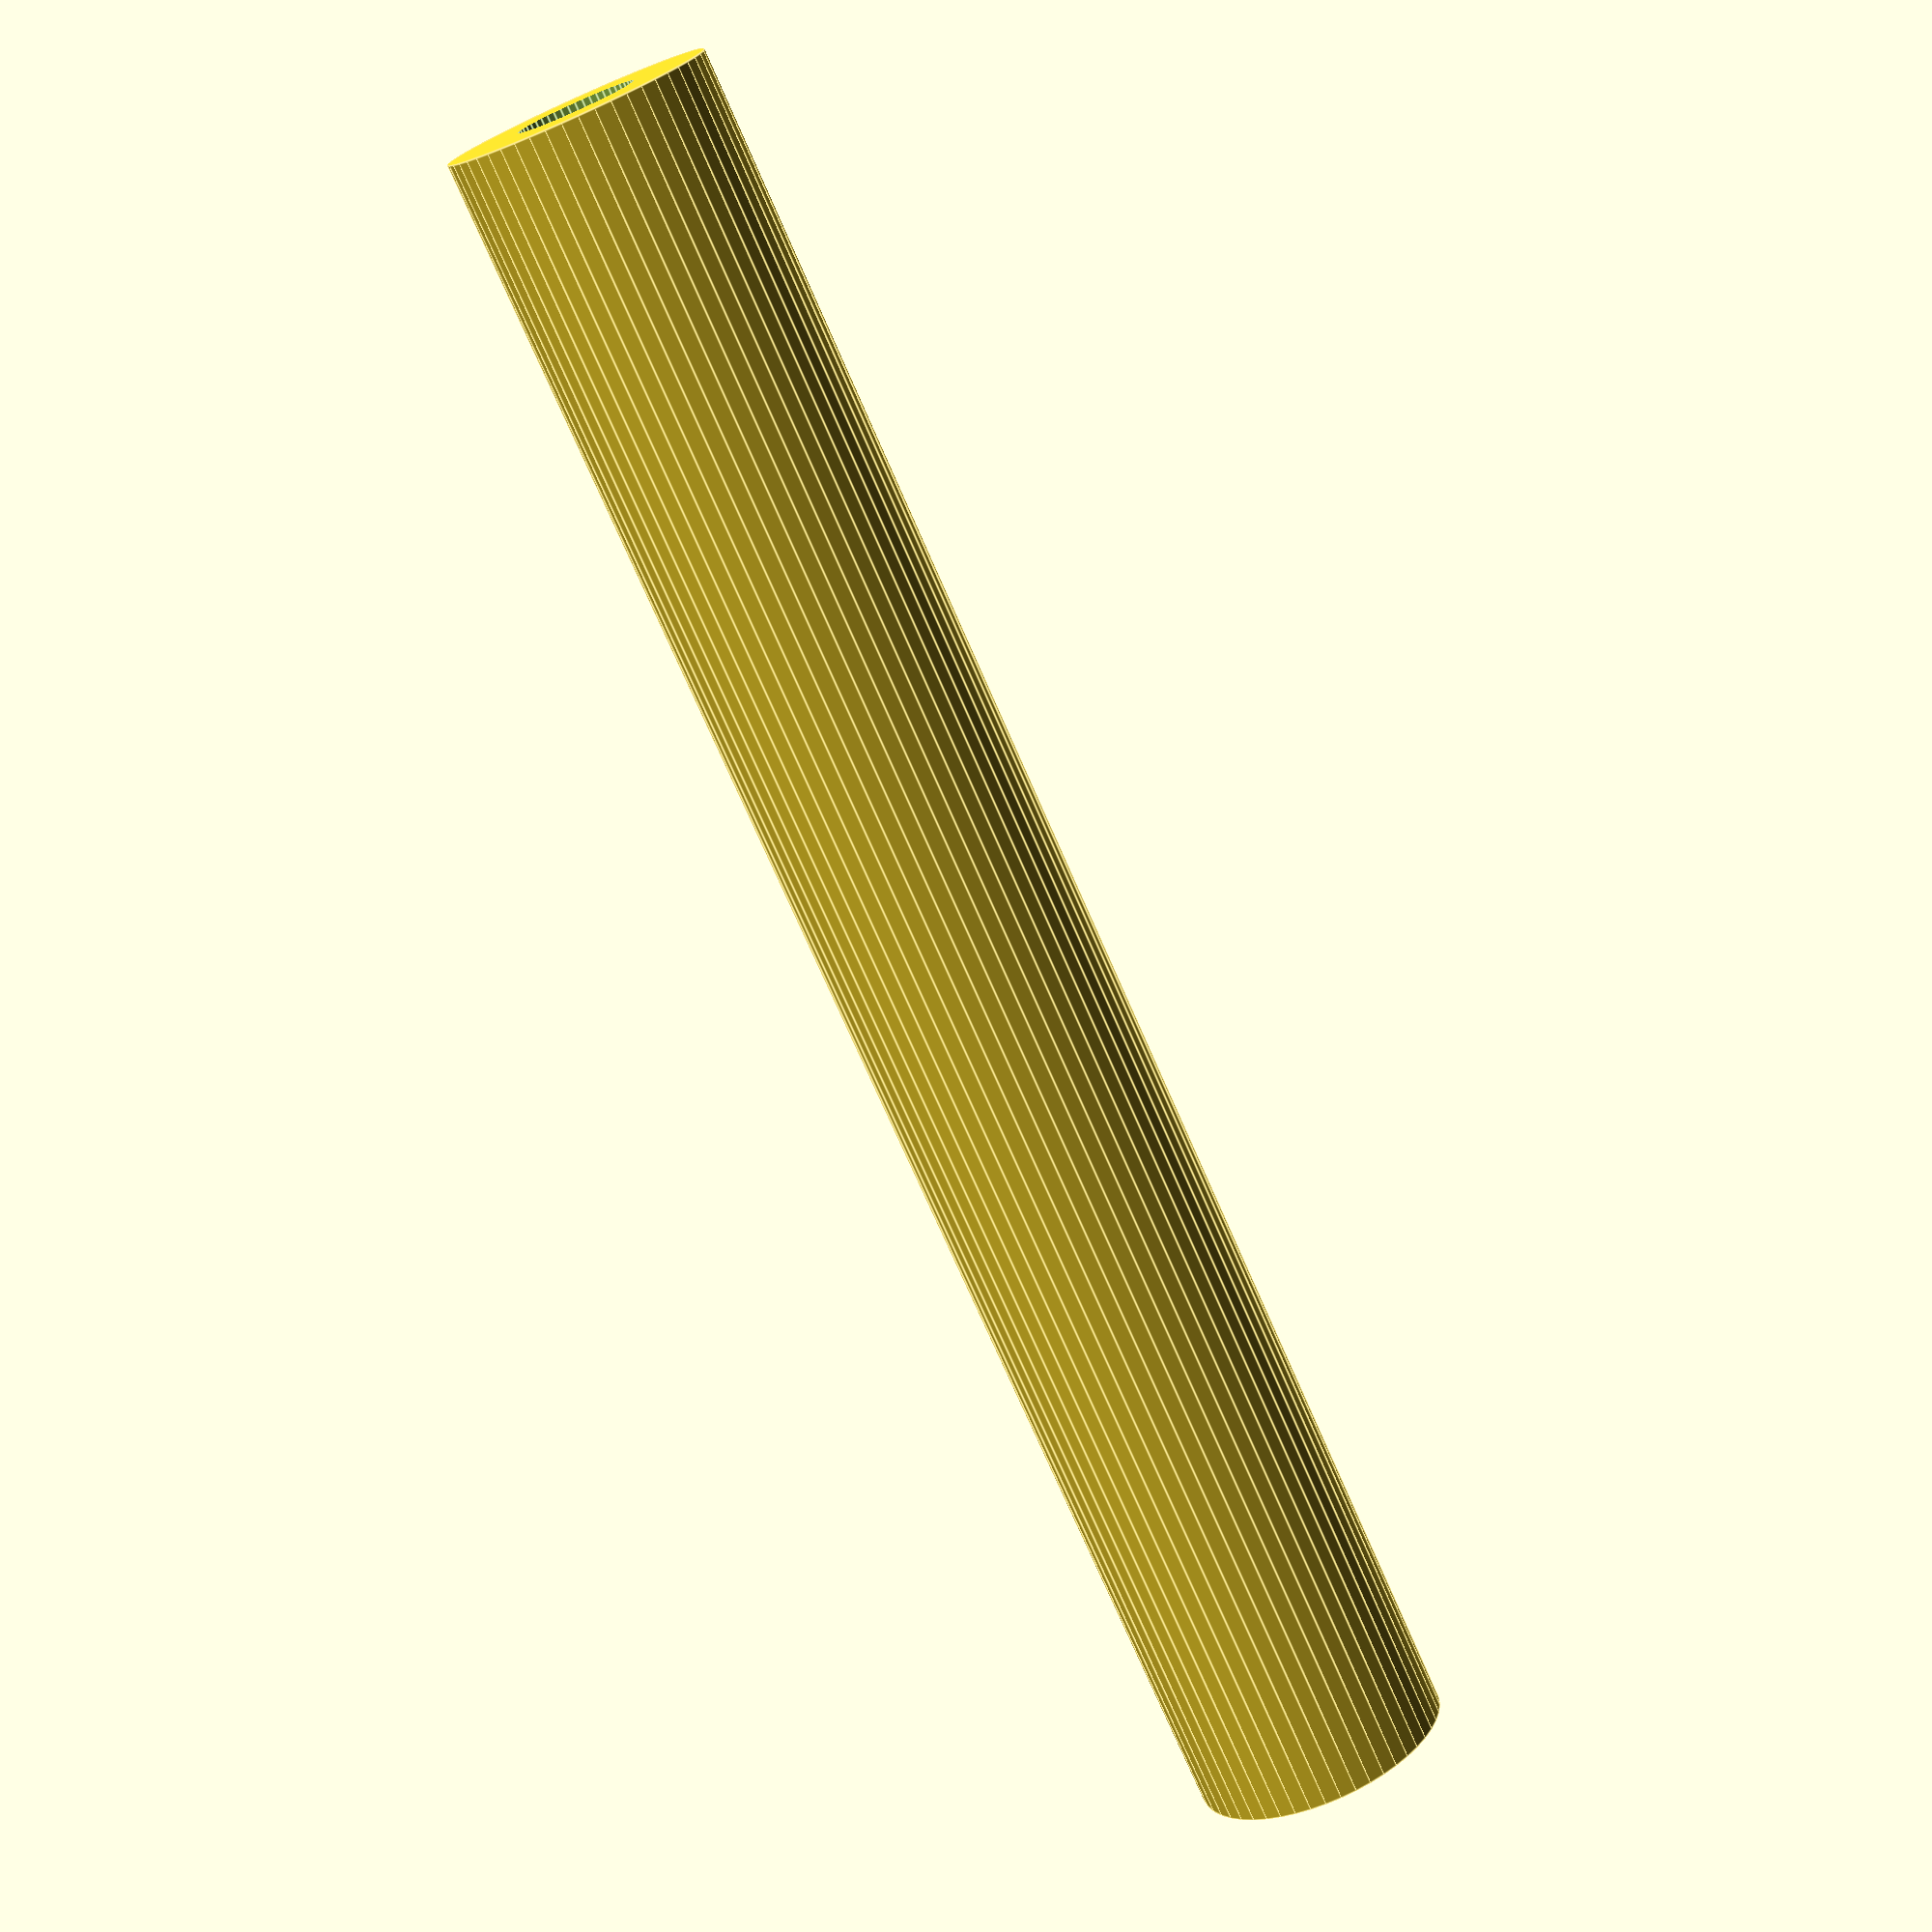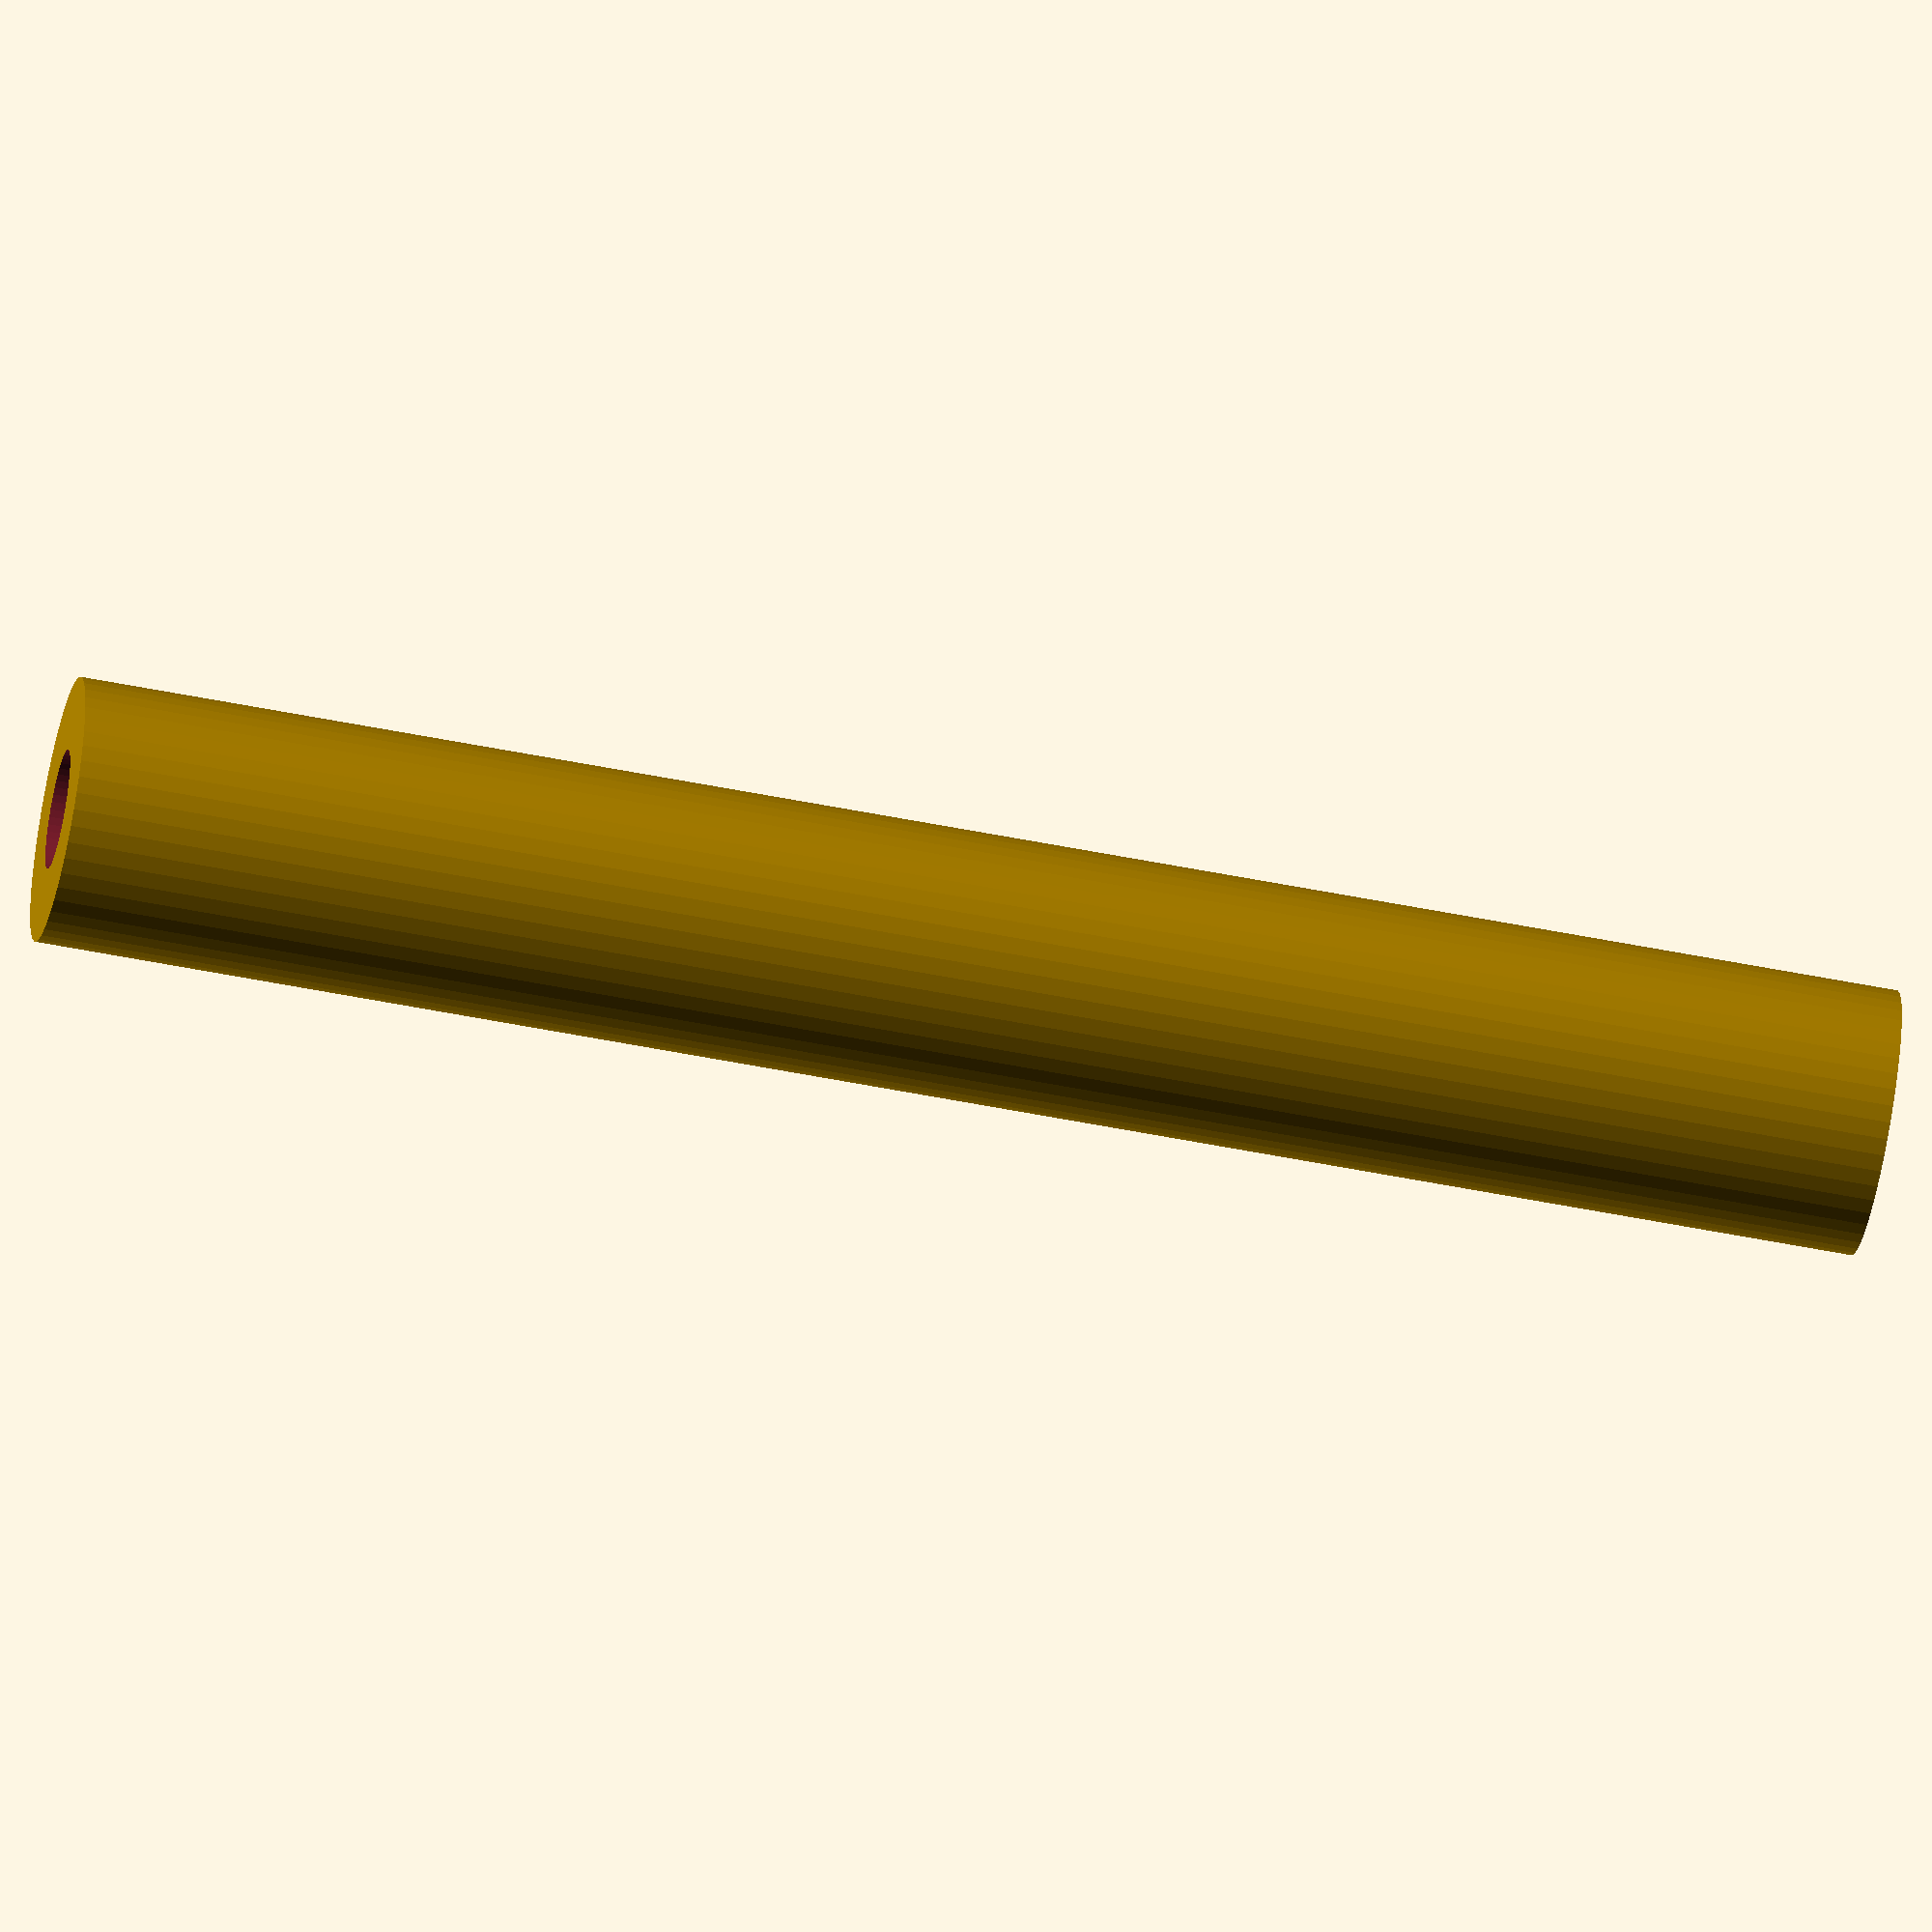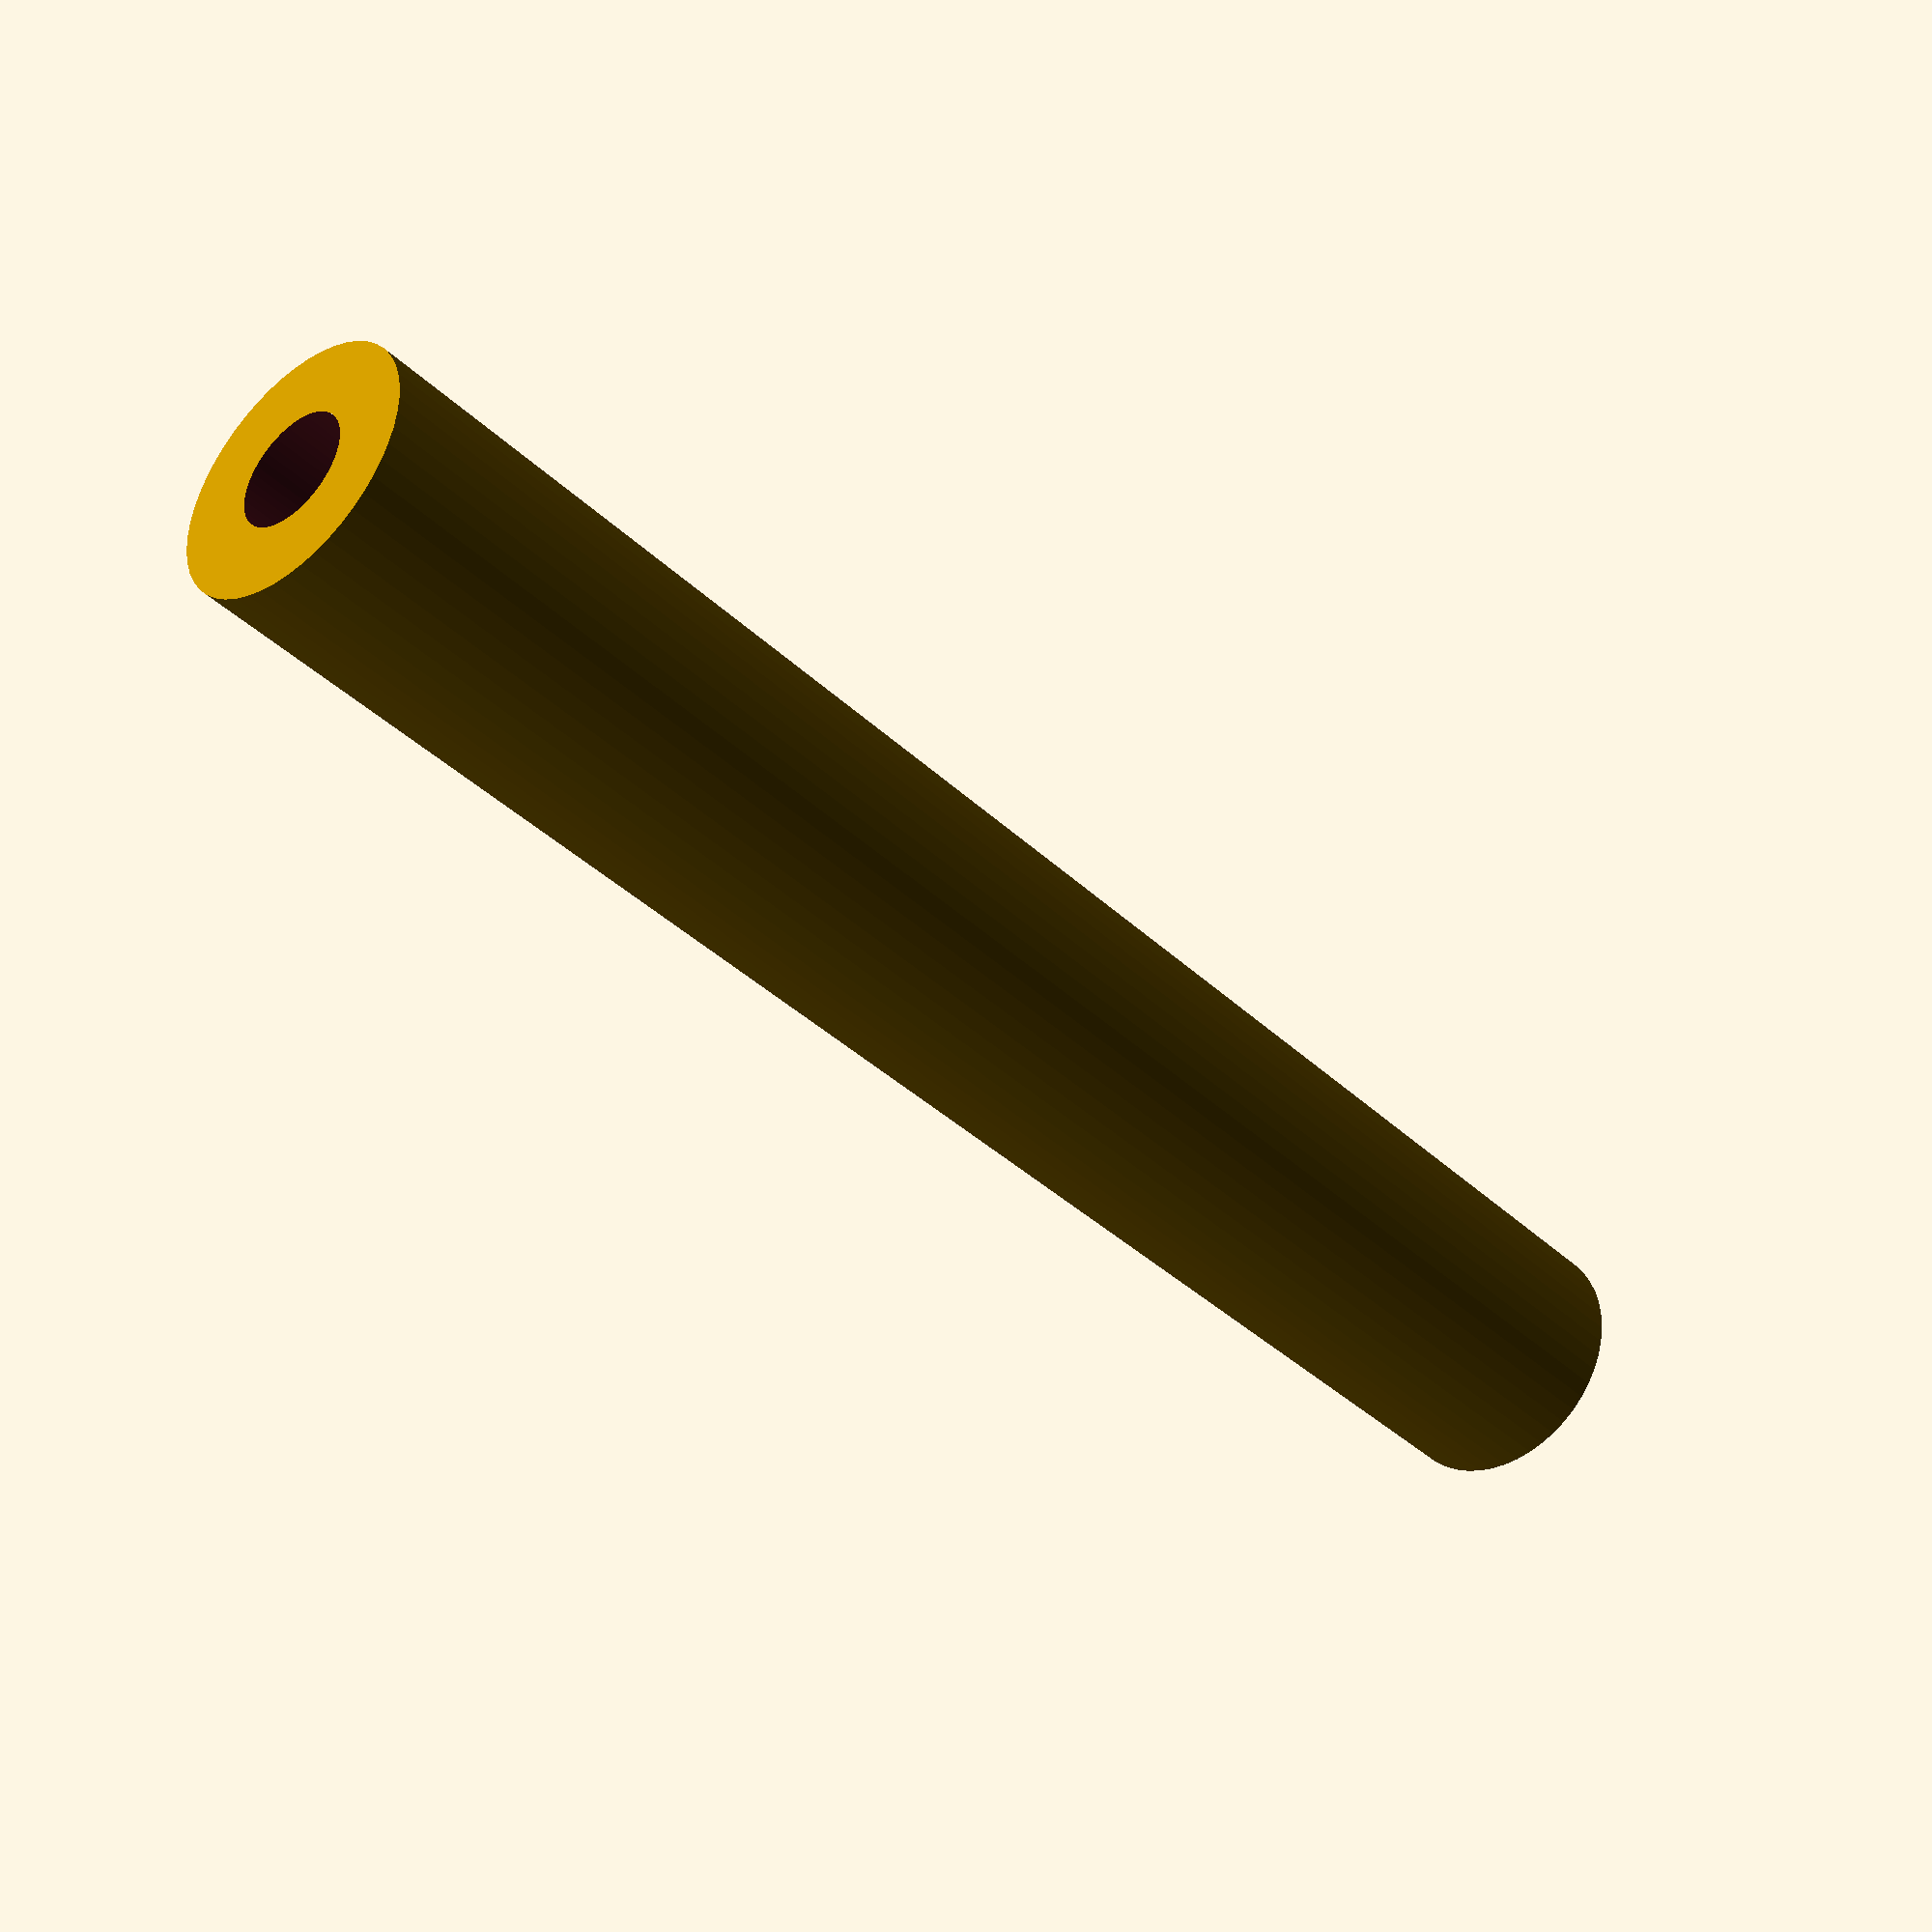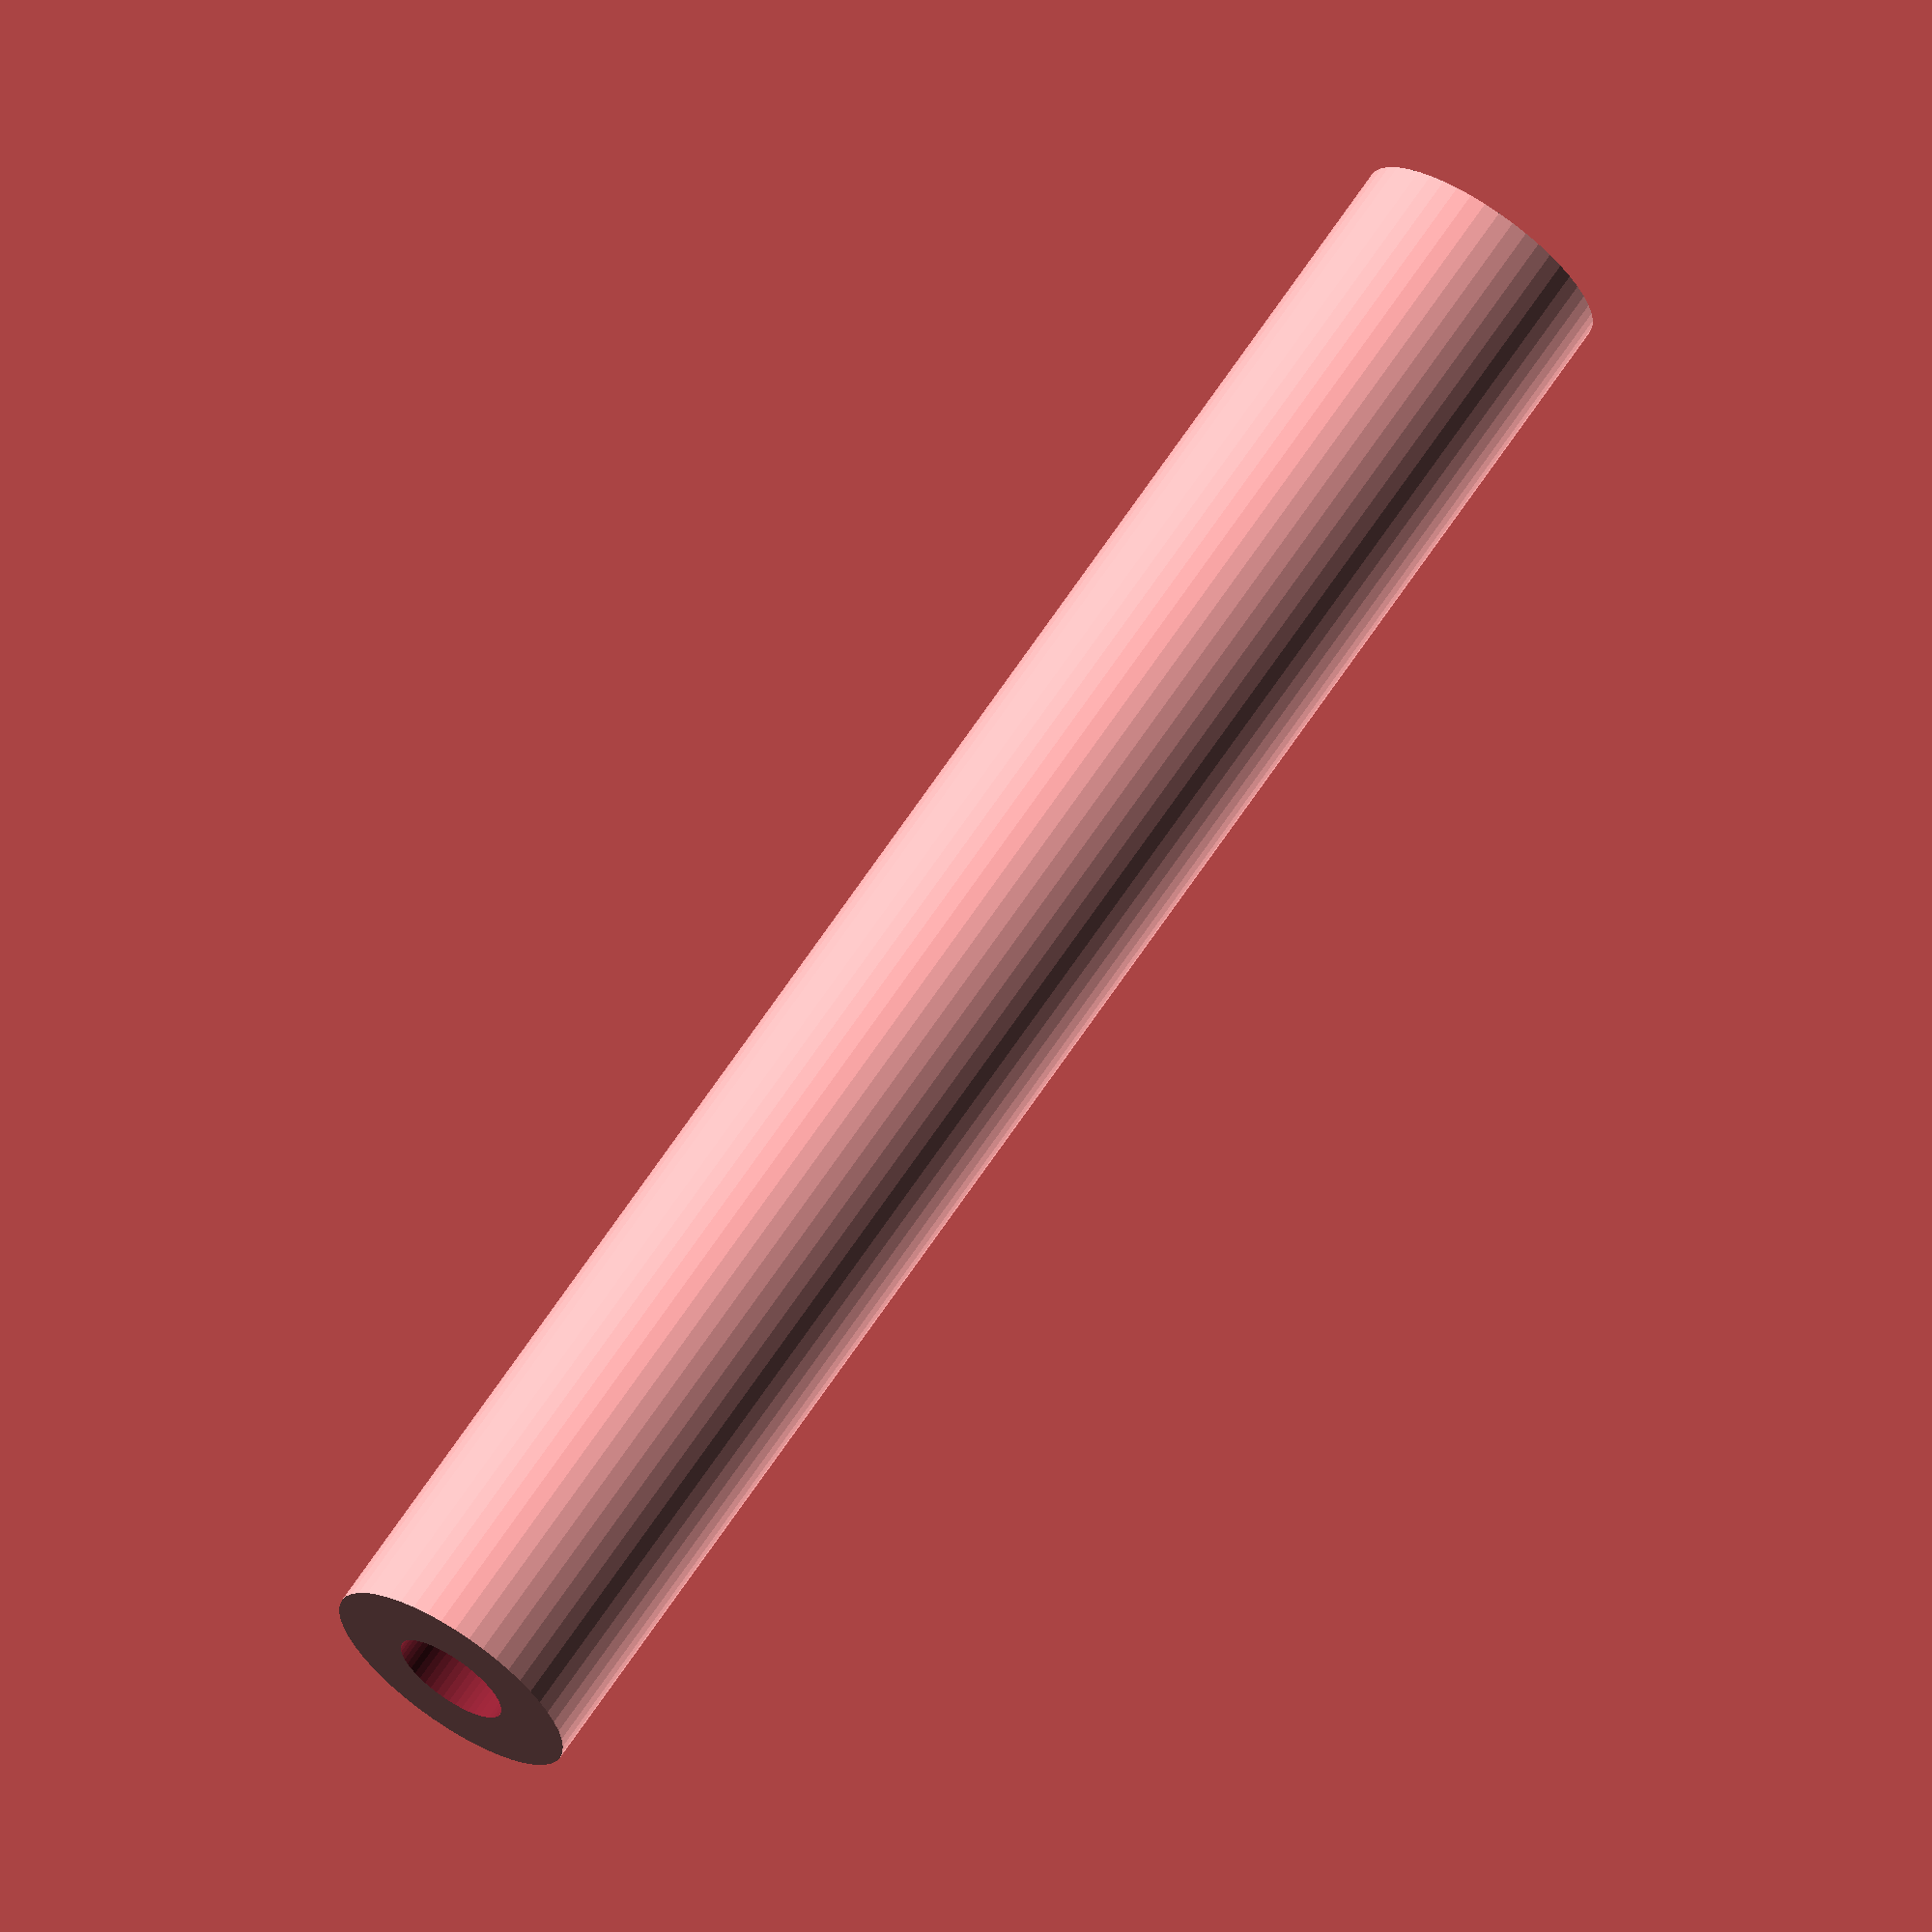
<openscad>
$fn = 50;


difference() {
	union() {
		translate(v = [0, 0, -34.5000000000]) {
			cylinder(h = 69, r = 5.0000000000);
		}
	}
	union() {
		translate(v = [0, 0, -100.0000000000]) {
			cylinder(h = 200, r = 2.2500000000);
		}
	}
}
</openscad>
<views>
elev=254.1 azim=174.9 roll=336.4 proj=p view=edges
elev=235.0 azim=148.0 roll=101.9 proj=o view=solid
elev=218.2 azim=114.1 roll=140.0 proj=p view=wireframe
elev=292.6 azim=228.9 roll=33.7 proj=o view=solid
</views>
